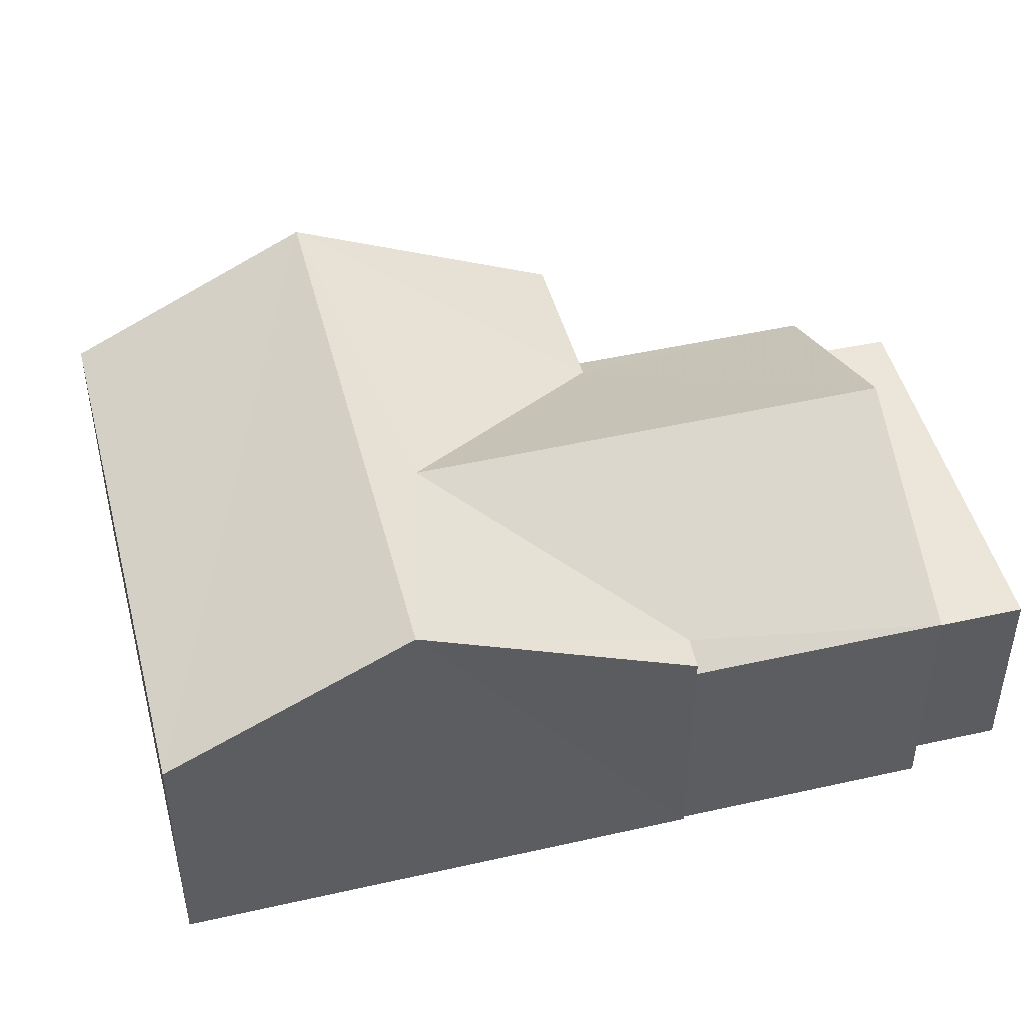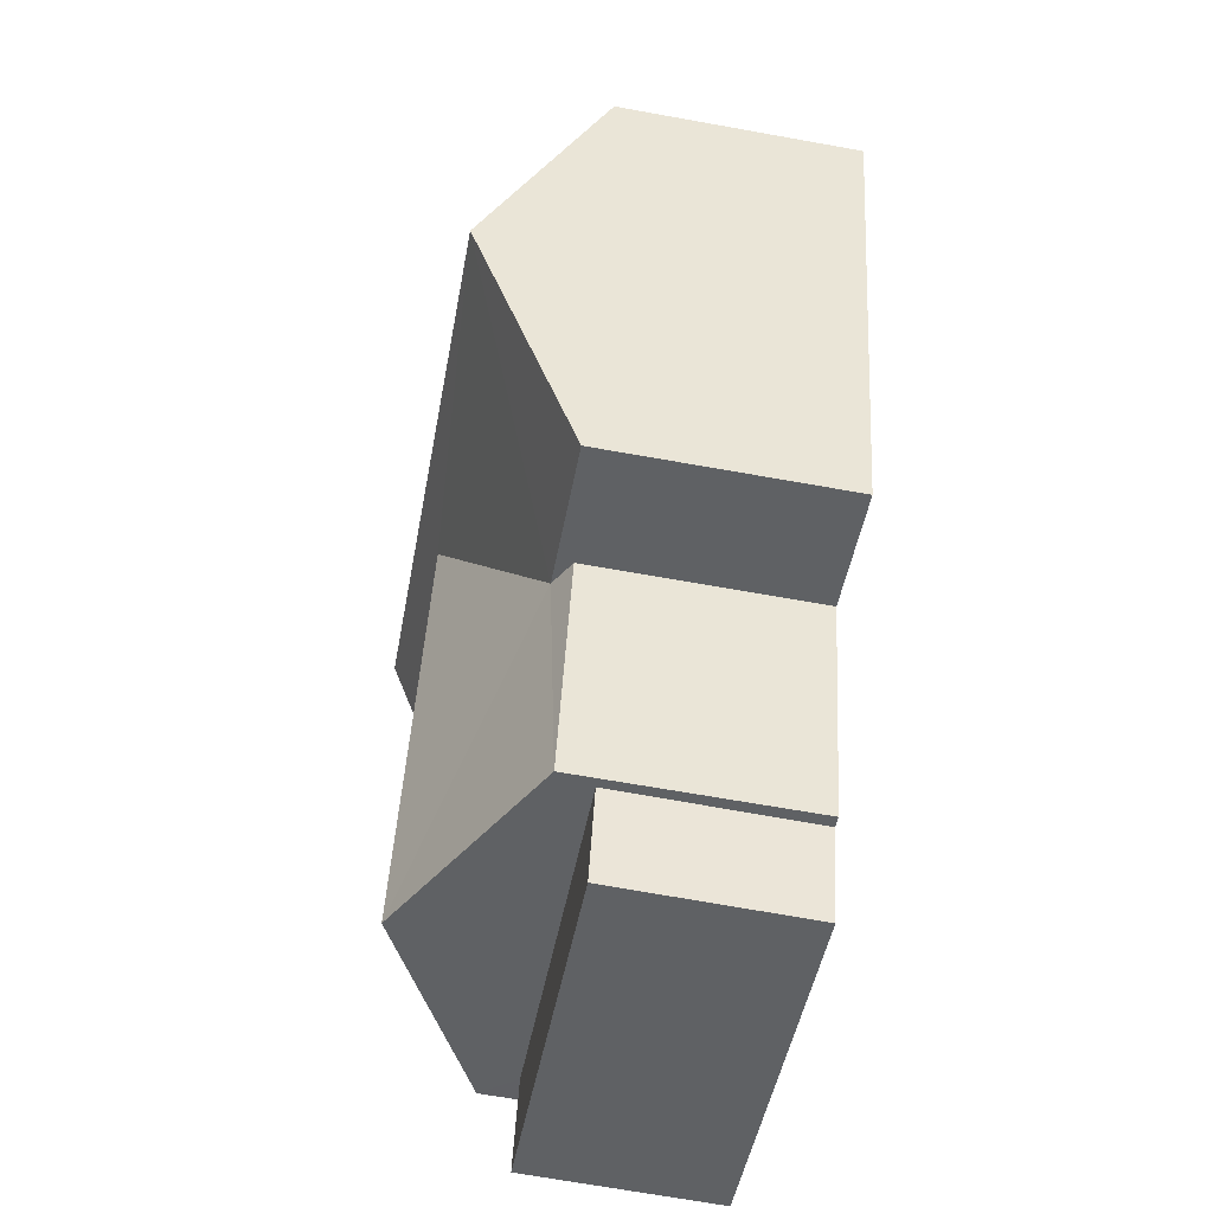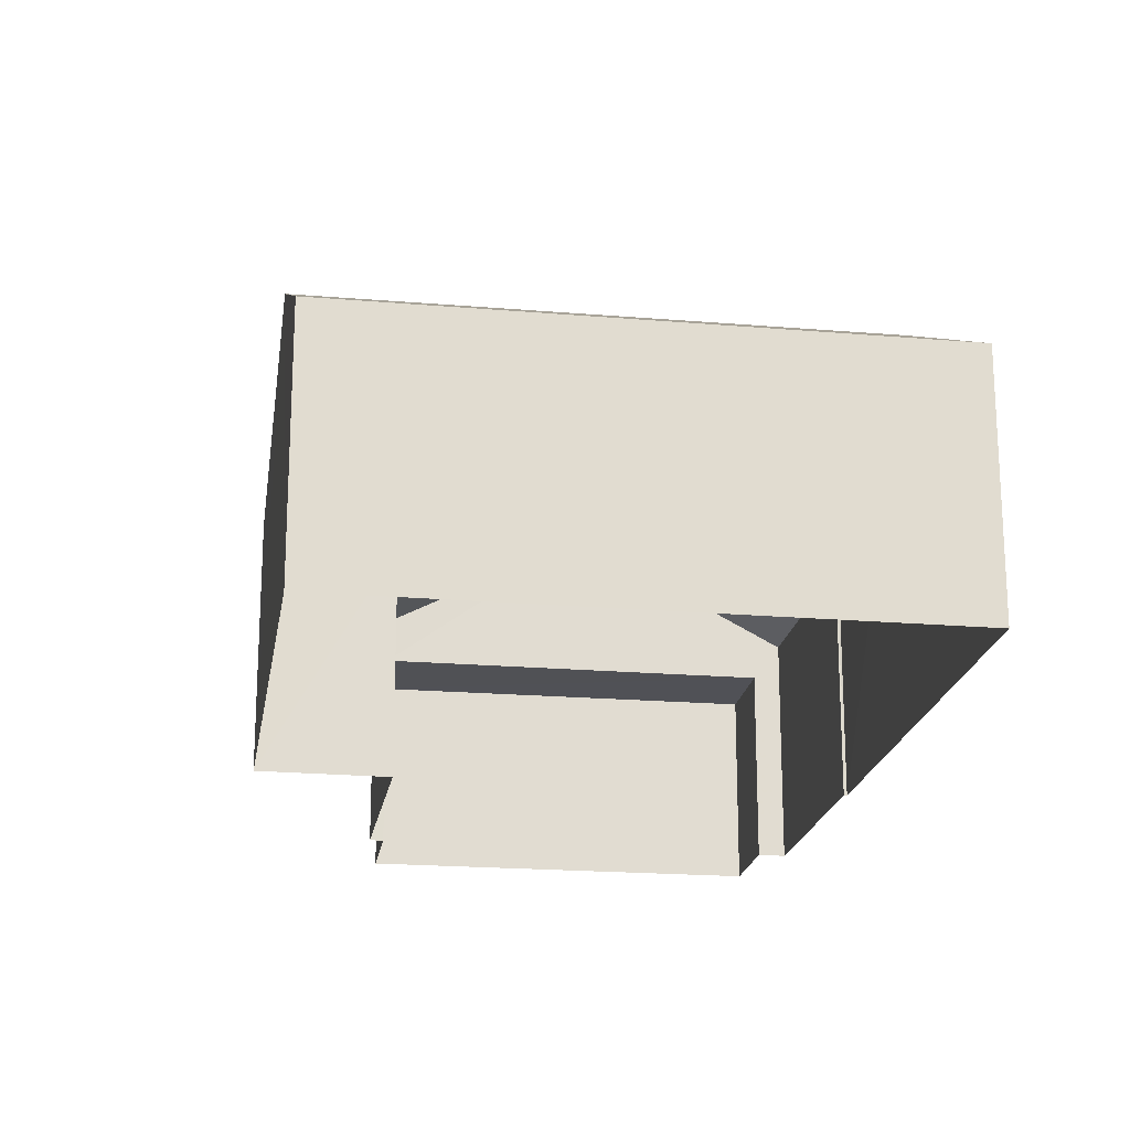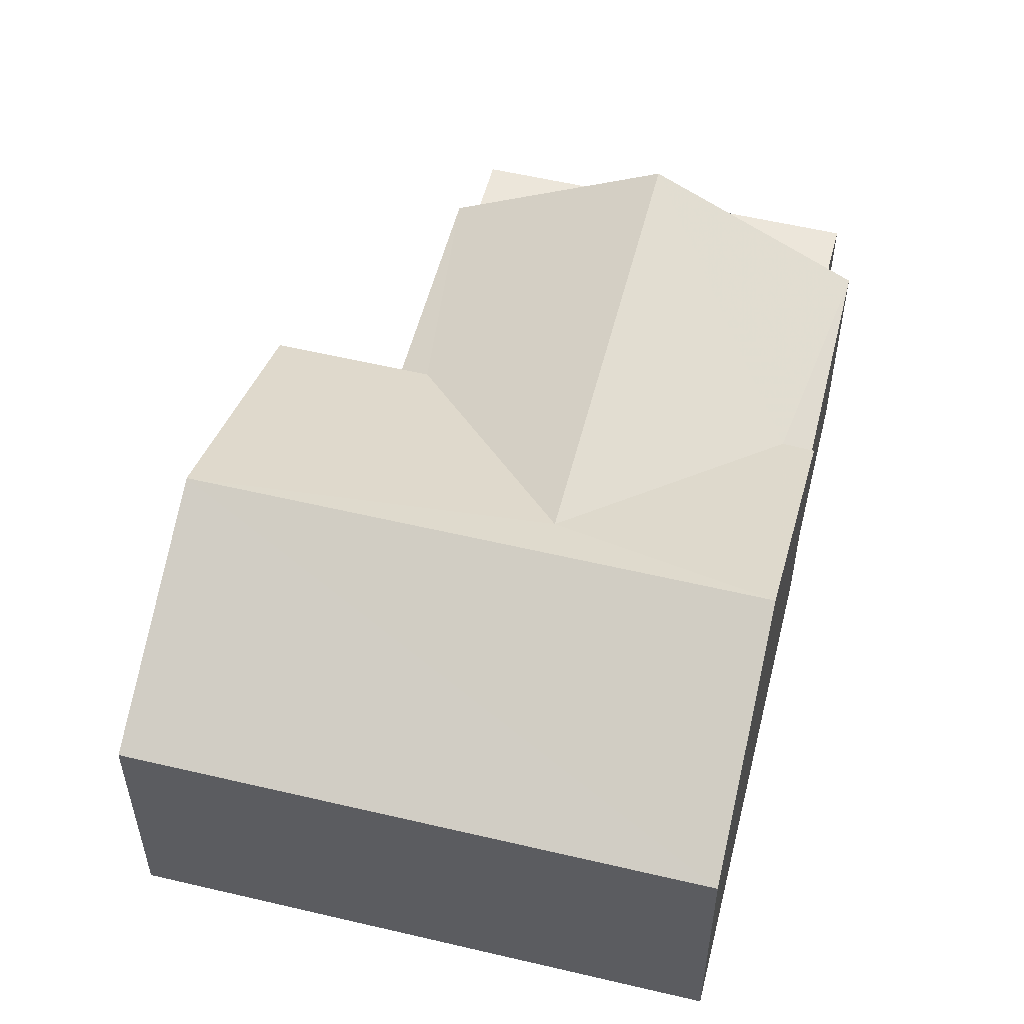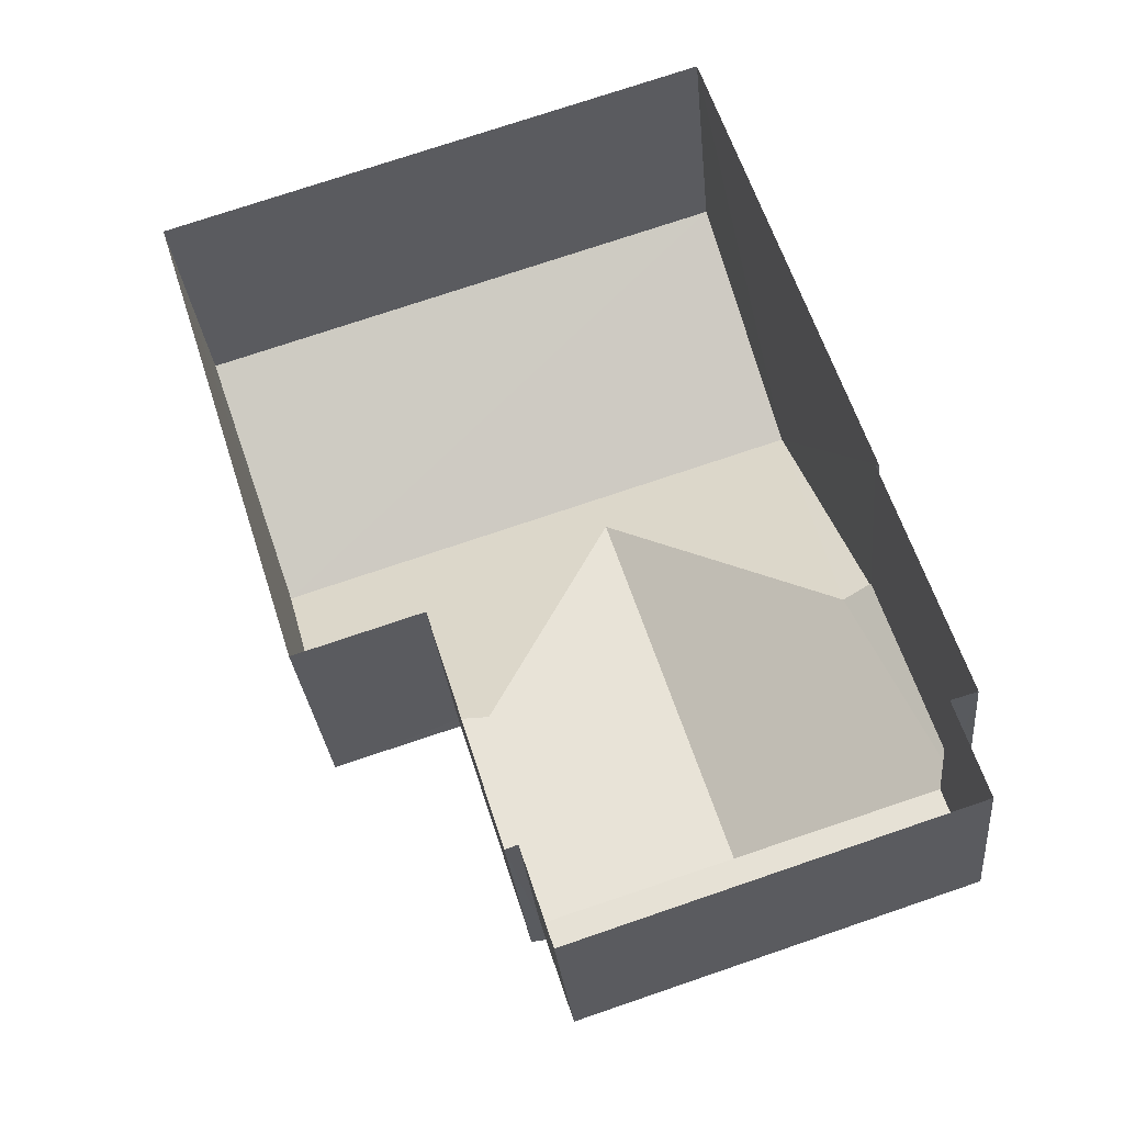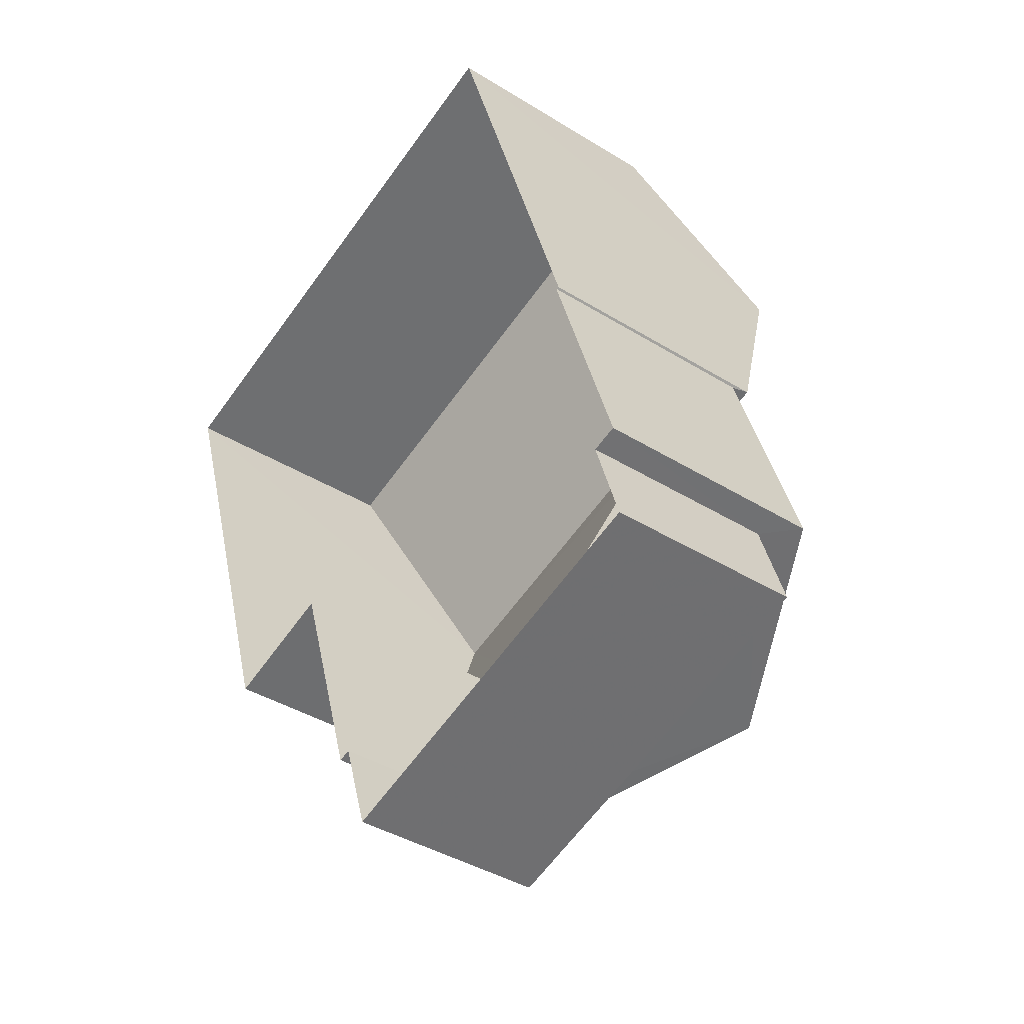
<metadata>
{"format":"obj","ext":"obj","renderer":"f3d","projection":"perspective","resolution":1024,"background":"white","views":[{"elev":47.3,"azim":-122.1,"up":"+Z"},{"elev":-64.0,"azim":79.5,"up":"+Y"},{"elev":-20.1,"azim":153.4,"up":"+Z"},{"elev":54.6,"azim":176.3,"up":"+Z"},{"elev":-28.8,"azim":-174.9,"up":"+Y"},{"elev":-39.8,"azim":-127.6,"up":"+Y"}]}
</metadata>
<code>
v -2.247e+05 -1.275e+05 14.84
v -2.247e+05 -1.275e+05 14.84
v -2.247e+05 -1.275e+05 14.84
v -2.247e+05 -1.275e+05 14.84
v -2.247e+05 -1.275e+05 14.84
v -2.247e+05 -1.275e+05 14.84
v -2.247e+05 -1.275e+05 14.84
v -2.247e+05 -1.275e+05 14.84
v -2.247e+05 -1.275e+05 14.84
v -2.247e+05 -1.275e+05 14.84
v -2.247e+05 -1.275e+05 14.84
v -2.247e+05 -1.275e+05 14.84
v -2.247e+05 -1.275e+05 19.55
v -2.247e+05 -1.275e+05 18.02
v -2.247e+05 -1.275e+05 19.55
v -2.247e+05 -1.275e+05 18.02
v -2.247e+05 -1.275e+05 17.82
v -2.247e+05 -1.275e+05 18.02
v -2.247e+05 -1.275e+05 19.27
v -2.247e+05 -1.275e+05 19.27
v -2.247e+05 -1.275e+05 17.82
v -2.247e+05 -1.275e+05 18.02
v -2.247e+05 -1.275e+05 17.82
v -2.247e+05 -1.275e+05 17.82
v -2.247e+05 -1.275e+05 17.36
v -2.247e+05 -1.275e+05 17.36
v -2.247e+05 -1.275e+05 17.36
v -2.247e+05 -1.275e+05 17.36
v -2.247e+05 -1.275e+05 18.02
v -2.247e+05 -1.275e+05 18.02
f 1 2 3
f 4 5 6
f 1 3 7
f 5 8 7
f 9 6 5
f 3 10 11
f 11 12 9
f 7 3 5
f 11 9 5
f 3 11 5
f 13 14 15
f 13 16 14
f 17 18 19
f 19 18 20
f 21 18 17
f 22 23 19
f 19 20 22
f 24 23 22
f 25 26 27
f 28 25 27
f 20 18 13
f 22 20 15
f 29 22 15
f 18 30 13
f 20 13 15
f 12 24 29
f 29 24 22
f 11 24 12
f 14 9 15
f 9 12 15
f 12 29 15
f 3 2 26
f 25 3 26
f 24 10 23
f 24 11 10
f 26 2 1
f 27 26 1
f 28 27 1
f 7 28 1
f 21 17 8
f 5 21 8
f 16 6 9
f 14 16 9
f 30 4 13
f 4 6 13
f 6 16 13
f 21 30 18
f 5 4 21
f 4 30 21
f 25 10 3
f 7 8 28
f 25 28 19
f 23 10 25
f 28 8 17
f 23 25 19
f 19 28 17

</code>
